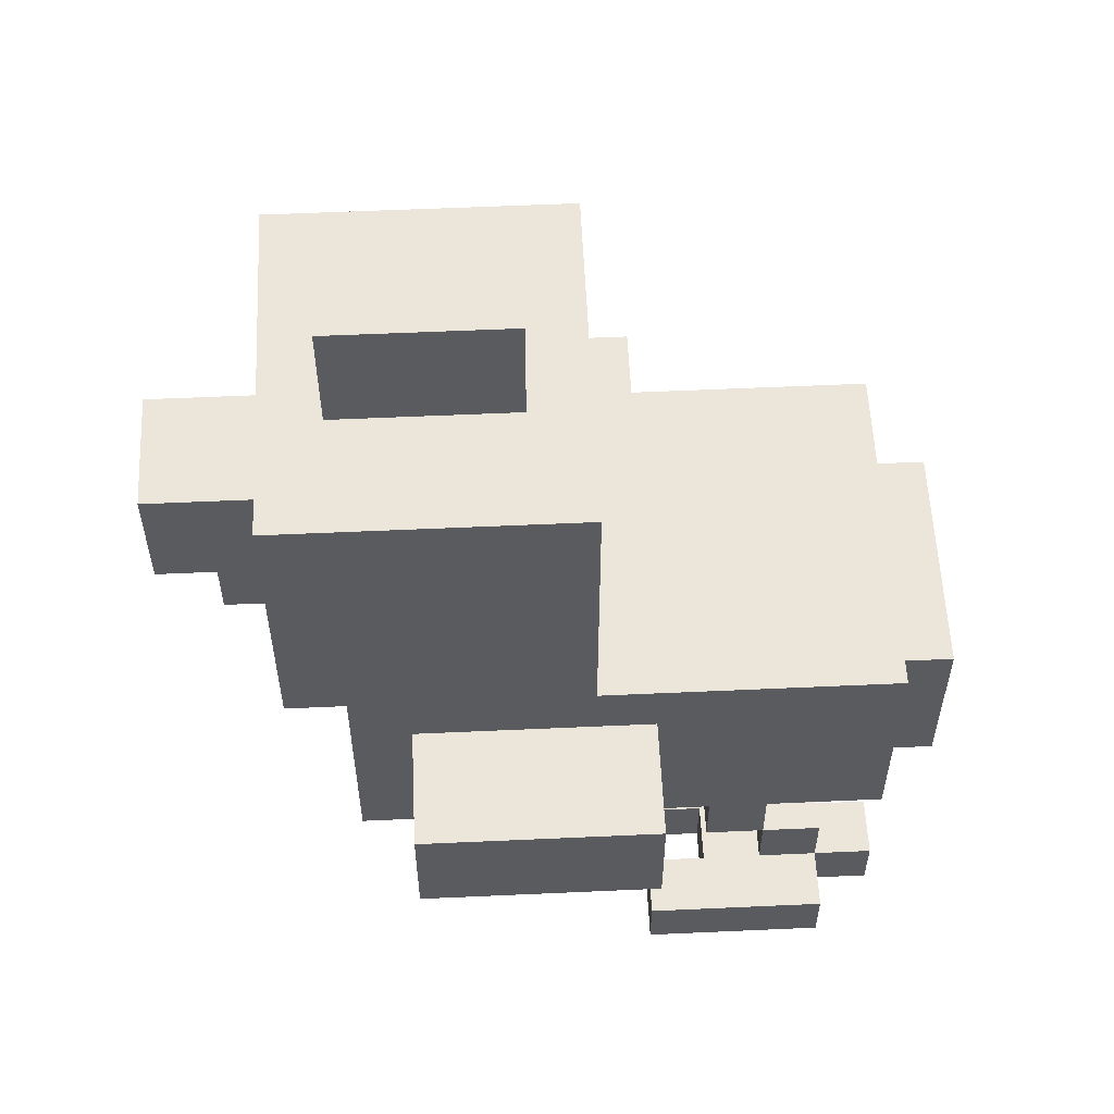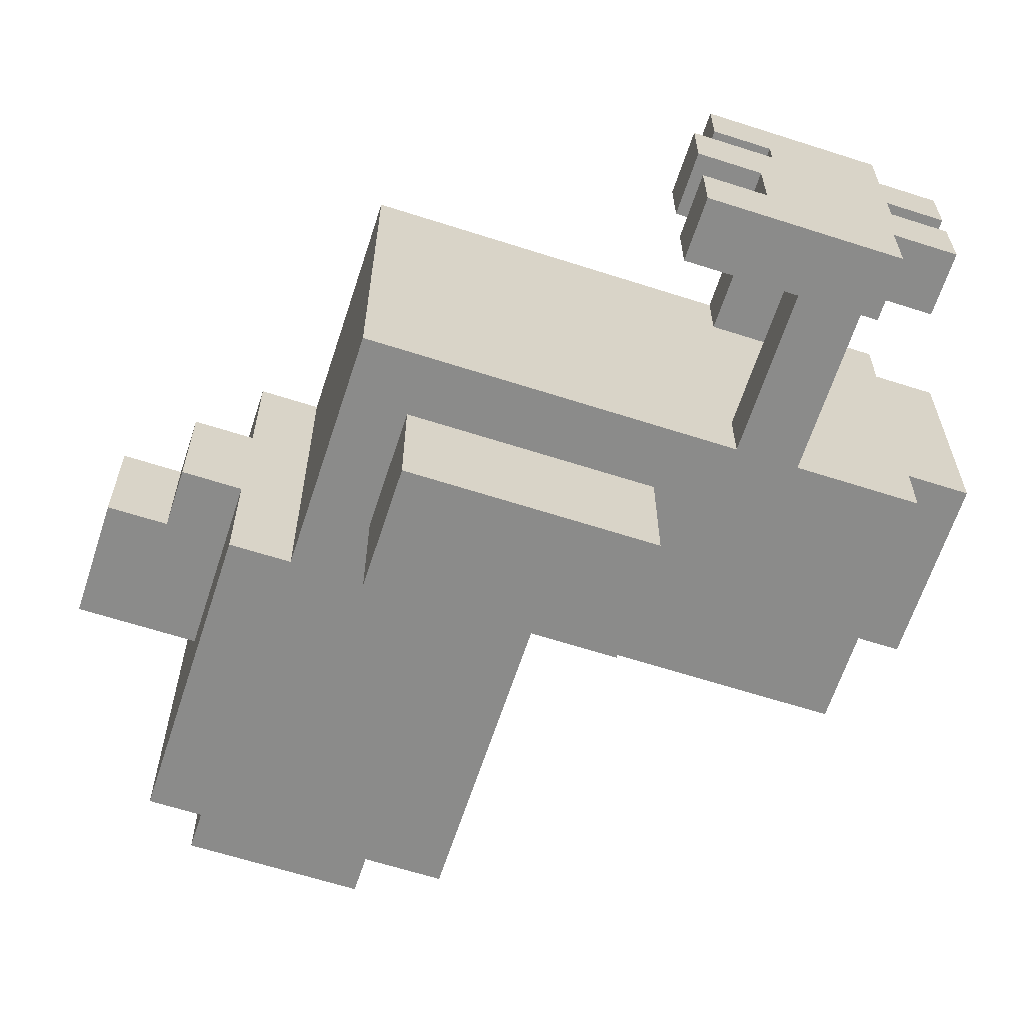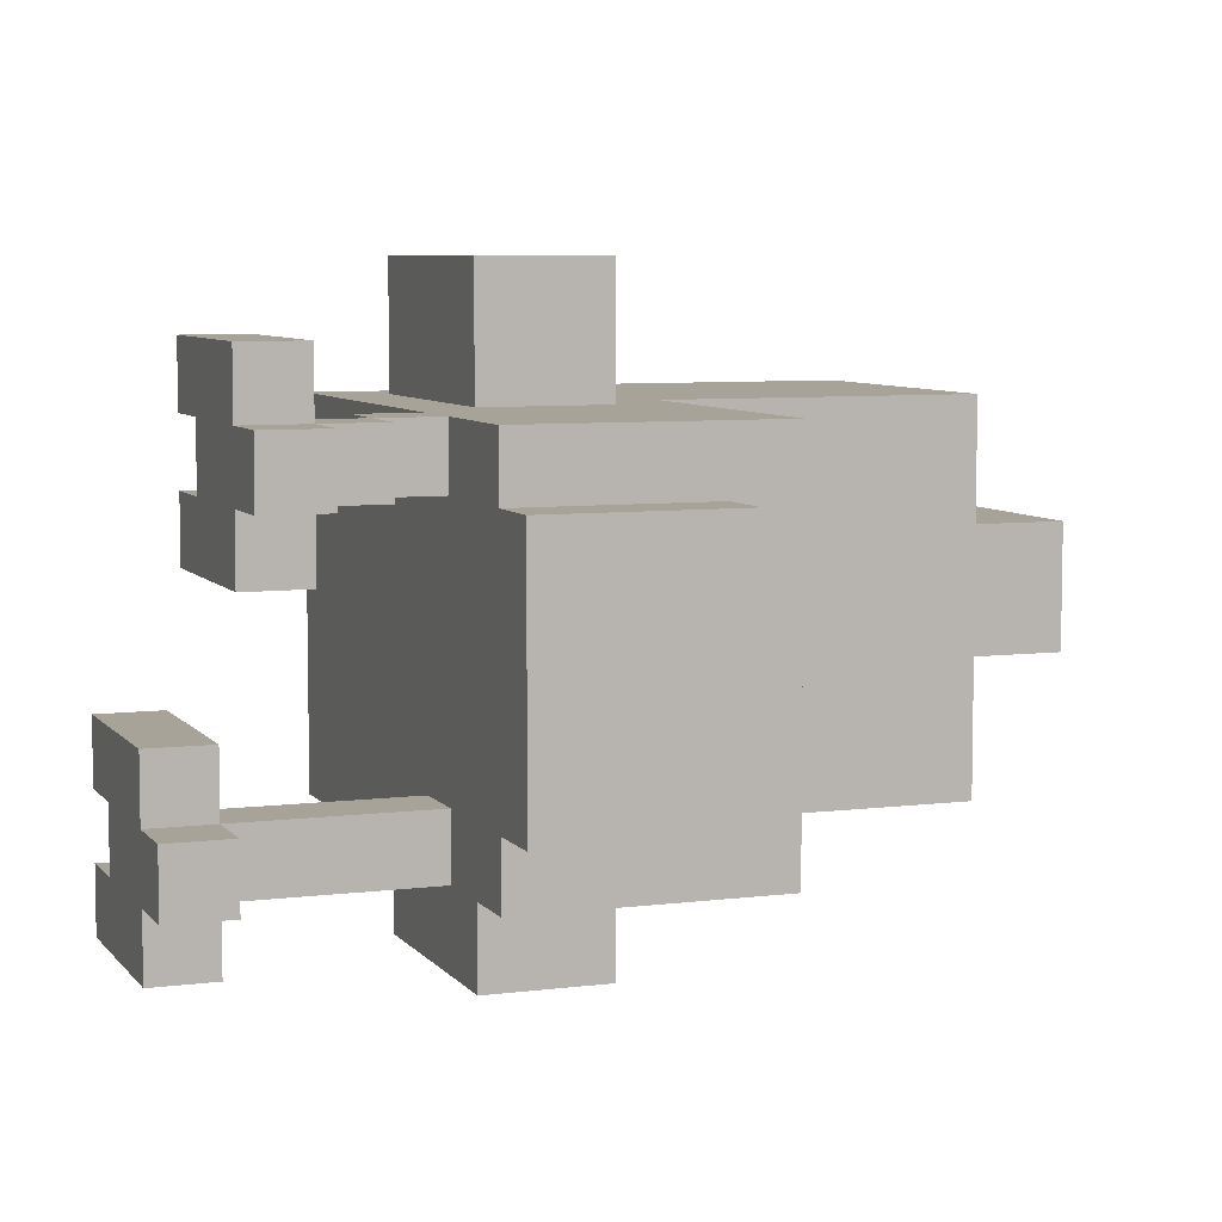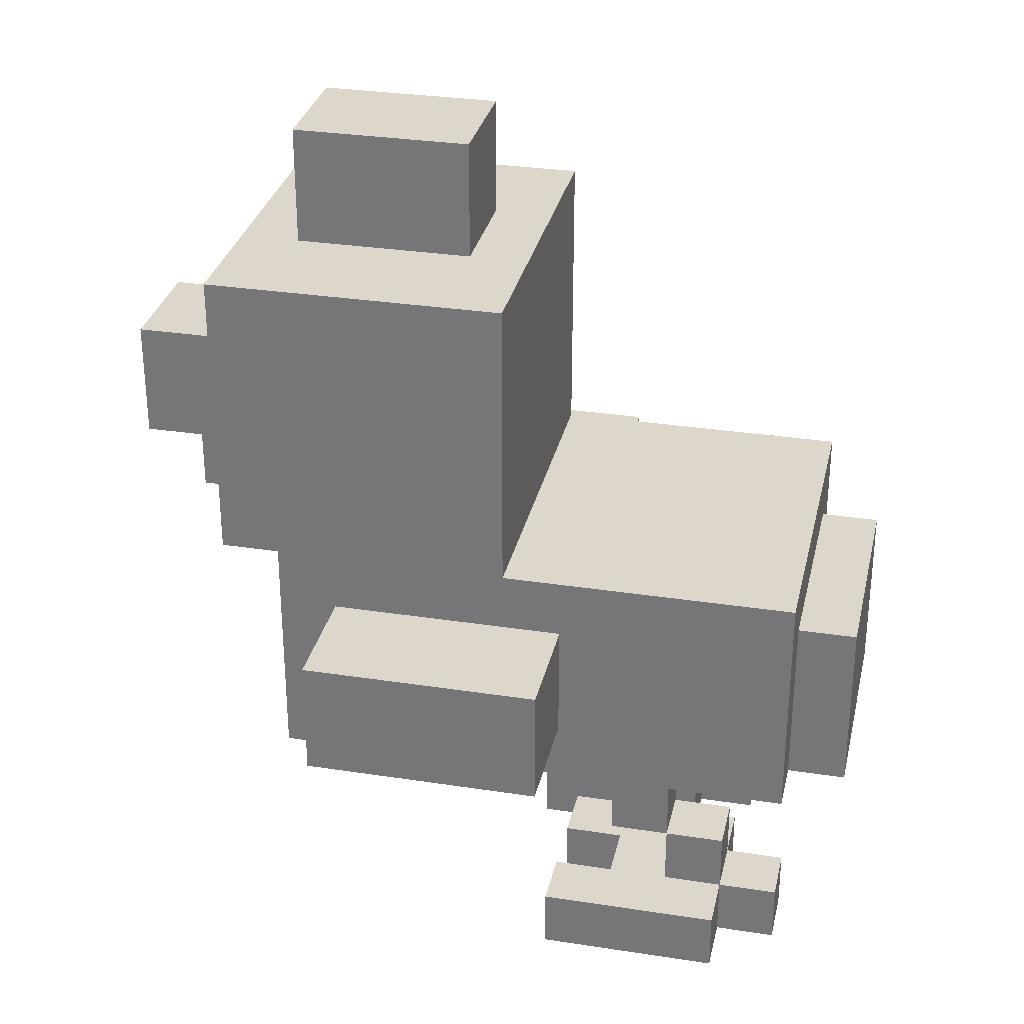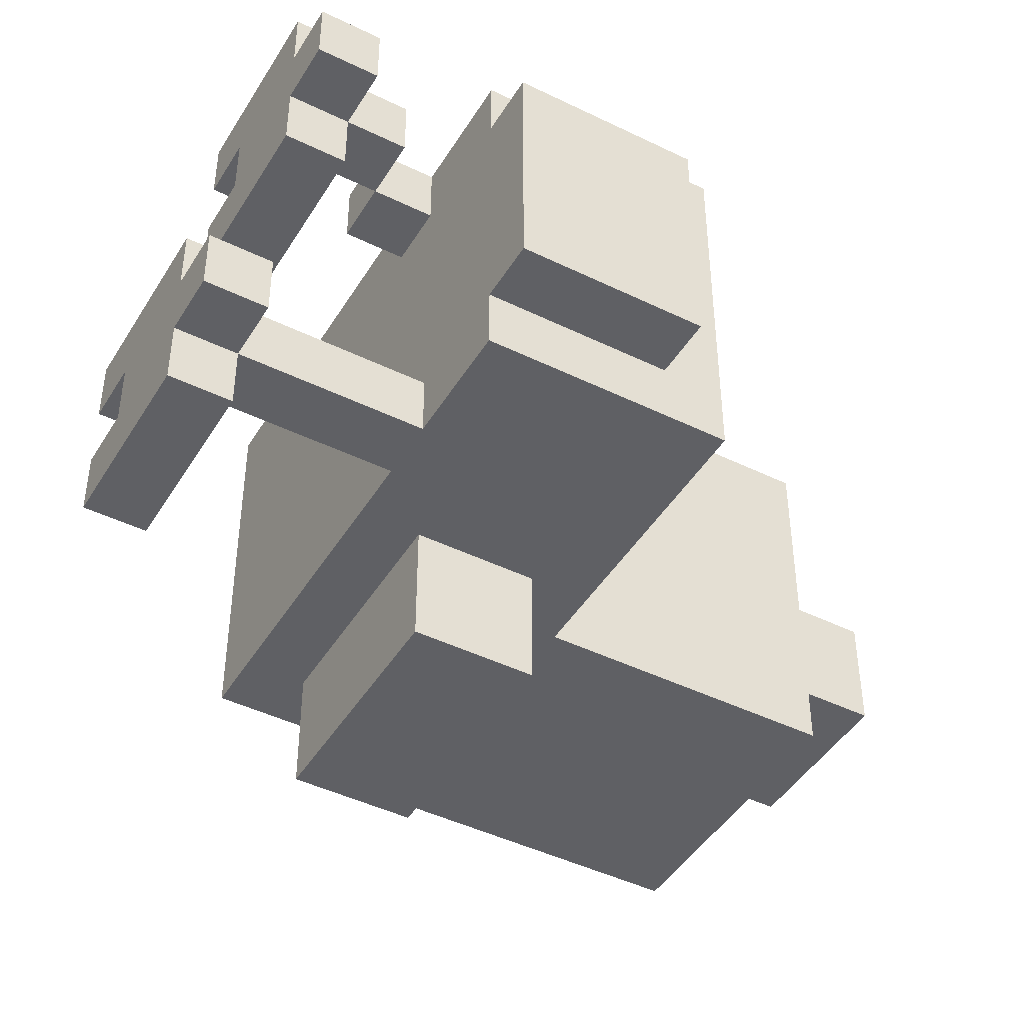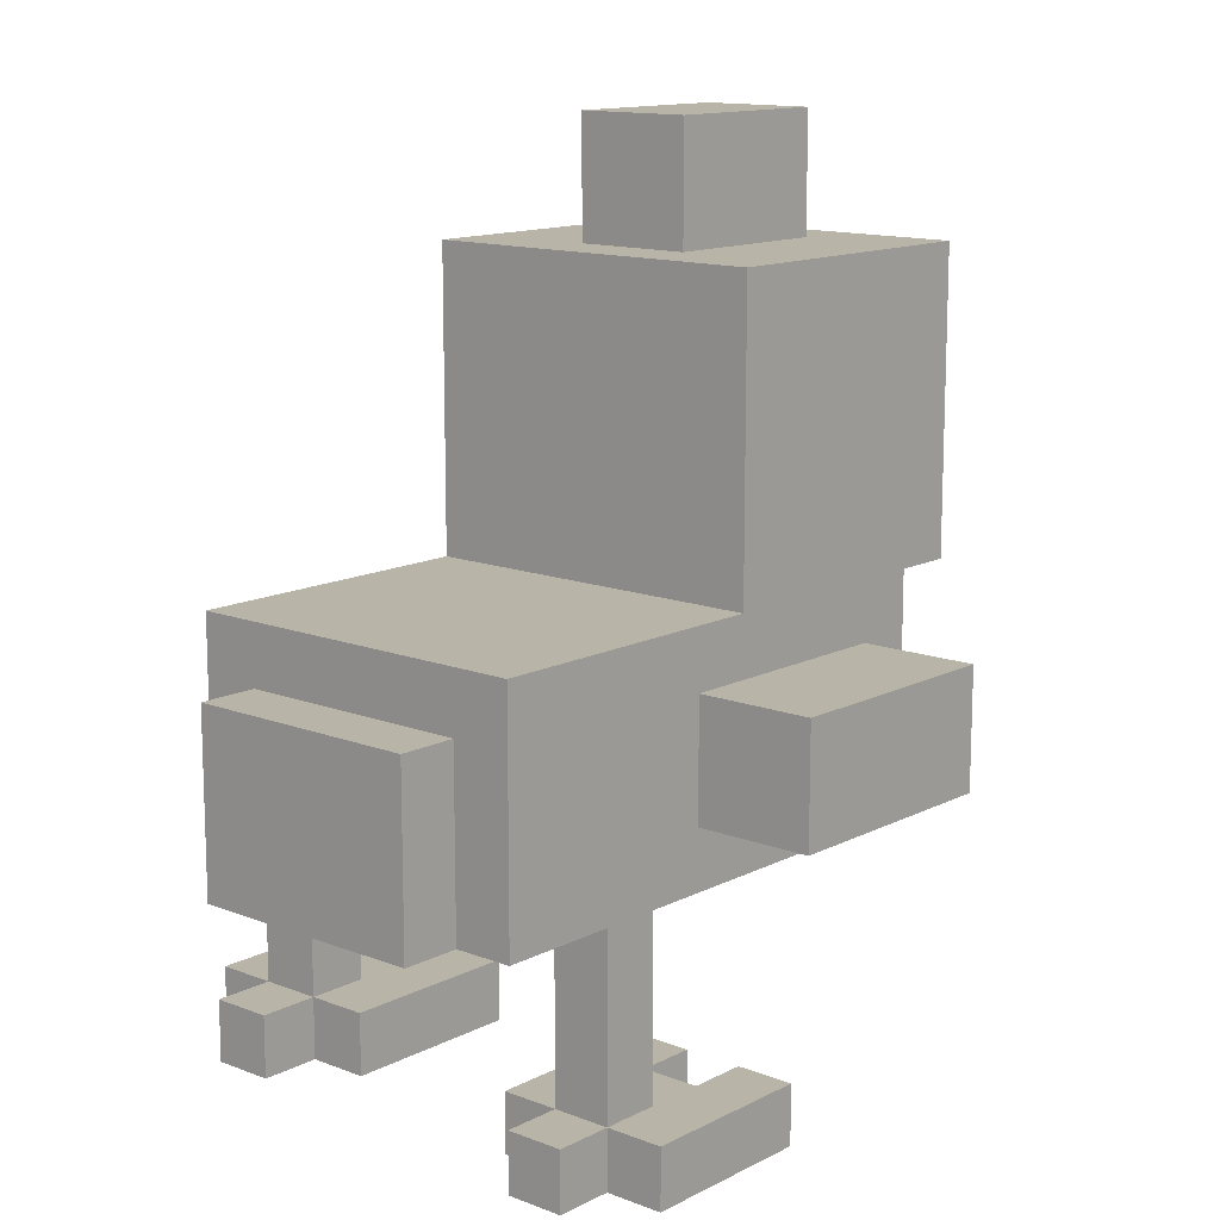
<metadata>
{"format":"obj","ext":"obj","renderer":"f3d","projection":"perspective","resolution":1024,"background":"white","views":[{"elev":57.0,"azim":-2.7,"up":"+Y"},{"elev":-63.7,"azim":-18.0,"up":"+Z"},{"elev":6.8,"azim":69.4,"up":"+Z"},{"elev":30.8,"azim":12.5,"up":"+Y"},{"elev":-44.7,"azim":60.4,"up":"+Z"},{"elev":13.2,"azim":131.1,"up":"+Y"}]}
</metadata>
<code>
v -5 9 4
v -5 9 2
v -5 11 4
v -5 11 2
v -4 8 4
v -4 8 2
v -4 9 4
v -4 9 2
v -3 8 6
v -3 8 4
v -3 8 2
v -3 8 -0
v -3 9 4
v -3 9 2
v -3 11 4
v -3 11 2
v -3 12 6
v -3 12 -0
v -3 13 6
v -3 13 -0
v -2 4 6
v -2 4 -0
v -2 8 6
v -2 8 -0
v -2 13 4
v -2 13 2
v -2 15 4
v -2 15 2
v -1 5 8
v -1 5 6
v -1 5 -0
v -1 5 -2
v -1 7 8
v -1 7 6
v -1 7 -0
v -1 7 -2
v 2 0 2
v 2 0 1
v 2 0 -0
v 2 0 -1
v 2 1 2
v 2 1 1
v 2 1 -0
v 2 1 -1
v 3 0 1
v 3 0 -0
v 3 1 7
v 3 1 6
v 3 1 5
v 3 1 4
v 3 1 1
v 3 1 -0
v 3 2 7
v 3 2 6
v 3 2 5
v 3 2 4
v 4 1 6
v 4 1 5
v 4 1 1
v 4 1 -0
v 4 2 6
v 4 2 5
v 4 3 6
v 4 3 5
v 4 4 6
v 4 4 5
v 4 4 1
v 4 4 -0
v 5 2 6
v 5 2 5
v 5 3 6
v 5 3 5
v 1 13 4
v 1 13 2
v 1 15 4
v 1 15 2
v 2 8 6
v 2 8 -0
v 2 12 6
v 2 12 -0
v 2 13 6
v 2 13 -0
v 3 5 8
v 3 5 6
v 3 5 -0
v 3 5 -2
v 3 7 8
v 3 7 6
v 3 7 -0
v 3 7 -2
v 5 0 2
v 5 0 1
v 5 0 -0
v 5 0 -1
v 5 1 2
v 5 1 1
v 5 1 -0
v 5 1 -1
v 5 3 6
v 5 3 5
v 5 4 6
v 5 4 5
v 5 4 1
v 5 4 -0
v 6 0 1
v 6 0 -0
v 6 1 7
v 6 1 6
v 6 1 5
v 6 1 4
v 6 1 1
v 6 1 -0
v 6 2 7
v 6 2 6
v 6 2 5
v 6 2 4
v 6 3 6
v 6 3 5
v 7 1 6
v 7 1 5
v 7 2 6
v 7 2 5
v 7 4 6
v 7 4 5
v 7 4 1
v 7 4 -0
v 7 7 5
v 7 7 1
v 7 8 6
v 7 8 -0
v 8 4 5
v 8 4 1
v 8 7 5
v 8 7 1
v -1 5 8
v -1 7 8
v 3 5 8
v 3 7 8
v 3 1 7
v 3 2 7
v 6 1 7
v 6 2 7
v -3 8 6
v -3 12 6
v -3 13 6
v -2 4 6
v -2 8 6
v -2 10 6
v -2 11 6
v -1 5 6
v -1 7 6
v -1 10 6
v -1 11 6
v 0 10 6
v 0 11 6
v 2 8 6
v 2 12 6
v 2 13 6
v 3 5 6
v 3 7 6
v 4 3 6
v 4 4 6
v 5 2 6
v 5 3 6
v 5 4 6
v 6 1 6
v 6 2 6
v 6 3 6
v 7 1 6
v 7 2 6
v 7 4 6
v 7 8 6
v 3 1 5
v 3 2 5
v 4 1 5
v 4 2 5
v 7 4 5
v 7 7 5
v 8 4 5
v 8 7 5
v -5 9 4
v -5 11 4
v -4 8 4
v -4 9 4
v -3 8 4
v -3 9 4
v -3 11 4
v -2 13 4
v -2 15 4
v 1 13 4
v 1 15 4
v 2 0 2
v 2 1 2
v 5 0 2
v 5 1 2
v 4 1 1
v 4 4 1
v 5 0 1
v 5 1 1
v 5 4 1
v 6 0 1
v 6 1 1
v 2 0 -0
v 2 1 -0
v 3 0 -0
v 3 1 -0
v 3 1 6
v 3 2 6
v 4 1 6
v 4 2 6
v 4 3 5
v 4 4 5
v 5 2 5
v 5 3 5
v 5 4 5
v 6 1 5
v 6 2 5
v 6 3 5
v 7 1 5
v 7 2 5
v 3 1 4
v 3 2 4
v 6 1 4
v 6 2 4
v -5 9 2
v -5 11 2
v -4 8 2
v -4 9 2
v -3 8 2
v -3 9 2
v -3 11 2
v -2 13 2
v -2 15 2
v 1 13 2
v 1 15 2
v 2 0 1
v 2 1 1
v 3 0 1
v 3 1 1
v 7 4 1
v 7 7 1
v 8 4 1
v 8 7 1
v -3 8 -0
v -3 12 -0
v -3 13 -0
v -2 4 -0
v -2 8 -0
v -2 10 -0
v -2 11 -0
v -1 5 -0
v -1 7 -0
v -1 10 -0
v -1 11 -0
v 0 10 -0
v 0 11 -0
v 2 8 -0
v 2 12 -0
v 2 13 -0
v 3 5 -0
v 3 7 -0
v 4 1 -0
v 4 4 -0
v 5 0 -0
v 5 1 -0
v 5 4 -0
v 6 0 -0
v 6 1 -0
v 7 4 -0
v 7 8 -0
v 2 0 -1
v 2 1 -1
v 5 0 -1
v 5 1 -1
v -1 5 -2
v -1 7 -2
v 3 5 -2
v 3 7 -2
v 2 0 2
v 5 0 2
v 2 0 1
v 3 0 1
v 5 0 1
v 6 0 1
v 2 0 -0
v 3 0 -0
v 5 0 -0
v 6 0 -0
v 2 0 -1
v 5 0 -1
v 3 1 7
v 6 1 7
v 3 1 6
v 4 1 6
v 6 1 6
v 7 1 6
v 3 1 5
v 4 1 5
v 6 1 5
v 7 1 5
v 3 1 4
v 6 1 4
v 4 3 6
v 5 3 6
v 4 3 5
v 5 3 5
v -2 4 6
v 4 4 6
v 5 4 6
v 7 4 6
v 4 4 5
v 5 4 5
v 7 4 5
v 8 4 5
v 4 4 1
v 5 4 1
v 7 4 1
v 8 4 1
v -2 4 -0
v 4 4 -0
v 5 4 -0
v 7 4 -0
v -1 5 8
v 3 5 8
v -1 5 6
v 3 5 6
v -1 5 -0
v 3 5 -0
v -1 5 -2
v 3 5 -2
v -3 8 6
v -2 8 6
v -4 8 4
v -3 8 4
v -4 8 2
v -3 8 2
v -3 8 -0
v -2 8 -0
v -5 9 4
v -4 9 4
v -5 9 2
v -4 9 2
v 2 1 2
v 5 1 2
v 2 1 1
v 3 1 1
v 4 1 1
v 5 1 1
v 6 1 1
v 2 1 -0
v 3 1 -0
v 4 1 -0
v 5 1 -0
v 6 1 -0
v 2 1 -1
v 5 1 -1
v 3 2 7
v 6 2 7
v 3 2 6
v 4 2 6
v 5 2 6
v 6 2 6
v 7 2 6
v 3 2 5
v 4 2 5
v 5 2 5
v 6 2 5
v 7 2 5
v 3 2 4
v 6 2 4
v 5 3 6
v 6 3 6
v 5 3 5
v 6 3 5
v -1 7 8
v 3 7 8
v -1 7 6
v 3 7 6
v 7 7 5
v 8 7 5
v 7 7 1
v 8 7 1
v -1 7 -0
v 3 7 -0
v -1 7 -2
v 3 7 -2
v 2 8 6
v 7 8 6
v 2 8 -0
v 7 8 -0
v -5 11 4
v -3 11 4
v -5 11 2
v -3 11 2
v -3 13 6
v 2 13 6
v -2 13 4
v 1 13 4
v -2 13 2
v 1 13 2
v -3 13 -0
v 2 13 -0
v -2 15 4
v 1 15 4
v -2 15 2
v 1 15 2
f 3 2 1
f 4 2 3
f 7 6 5
f 8 6 7
f 13 10 9
f 14 12 11
f 15 13 9
f 16 12 14
f 17 15 9
f 17 16 15
f 18 12 16
f 18 16 17
f 19 18 17
f 20 18 19
f 23 22 21
f 24 22 23
f 27 26 25
f 28 26 27
f 33 30 29
f 34 30 33
f 35 32 31
f 36 32 35
f 41 38 37
f 42 38 41
f 43 40 39
f 44 40 43
f 51 46 45
f 52 46 51
f 53 48 47
f 54 48 53
f 55 50 49
f 56 50 55
f 61 58 57
f 62 58 61
f 65 64 63
f 66 64 65
f 67 60 59
f 68 60 67
f 71 70 69
f 72 70 71
f 73 74 75
f 75 74 76
f 77 78 79
f 79 78 80
f 79 80 81
f 81 80 82
f 83 84 87
f 87 84 88
f 85 86 89
f 89 86 90
f 91 92 95
f 95 92 96
f 93 94 97
f 97 94 98
f 99 100 101
f 101 100 102
f 96 97 103
f 103 97 104
f 105 106 111
f 111 106 112
f 107 108 113
f 113 108 114
f 109 110 115
f 115 110 116
f 114 115 117
f 117 115 118
f 119 120 121
f 121 120 122
f 123 124 127
f 125 126 128
f 123 127 129
f 127 128 129
f 128 126 130
f 129 128 130
f 131 132 133
f 133 132 134
f 137 136 135
f 138 136 137
f 141 140 139
f 142 140 141
f 147 144 143
f 148 144 147
f 149 144 148
f 150 147 146
f 150 148 147
f 151 148 150
f 152 149 148
f 152 148 151
f 153 144 149
f 153 149 152
f 154 152 151
f 154 153 152
f 155 144 153
f 155 153 154
f 156 154 151
f 156 155 154
f 157 145 144
f 157 155 156
f 157 144 155
f 158 145 157
f 159 150 146
f 160 156 151
f 162 159 146
f 162 160 159
f 164 162 161
f 165 160 162
f 165 162 164
f 167 164 163
f 168 164 167
f 169 167 166
f 170 167 169
f 171 160 165
f 172 156 160
f 172 160 171
f 175 174 173
f 176 174 175
f 179 178 177
f 180 178 179
f 184 182 181
f 185 184 183
f 186 182 184
f 186 184 185
f 187 182 186
f 190 189 188
f 191 189 190
f 194 193 192
f 195 193 194
f 199 197 196
f 200 197 199
f 201 199 198
f 202 199 201
f 205 204 203
f 206 204 205
f 207 208 209
f 209 208 210
f 211 212 214
f 214 212 215
f 213 214 217
f 217 214 218
f 216 217 219
f 219 217 220
f 221 222 223
f 223 222 224
f 225 226 228
f 227 228 229
f 228 226 230
f 229 228 230
f 230 226 231
f 232 233 234
f 234 233 235
f 236 237 238
f 238 237 239
f 240 241 242
f 242 241 243
f 244 245 248
f 248 245 249
f 249 245 250
f 247 248 251
f 248 249 251
f 251 249 252
f 249 250 253
f 252 249 253
f 250 245 254
f 253 250 254
f 252 253 255
f 253 254 255
f 254 245 256
f 255 254 256
f 252 255 257
f 255 256 257
f 245 246 258
f 257 256 258
f 256 245 258
f 258 246 259
f 247 251 260
f 252 257 261
f 247 260 263
f 260 261 263
f 262 263 265
f 263 261 266
f 265 263 266
f 264 265 267
f 267 265 268
f 266 261 269
f 261 257 270
f 269 261 270
f 271 272 273
f 273 272 274
f 275 276 277
f 277 276 278
f 281 280 279
f 282 280 281
f 283 280 282
f 286 284 283
f 286 283 282
f 287 284 286
f 288 284 287
f 289 286 285
f 289 287 286
f 290 287 289
f 293 292 291
f 294 292 293
f 295 292 294
f 298 296 295
f 298 295 294
f 299 296 298
f 300 296 299
f 301 298 297
f 301 299 298
f 302 299 301
f 305 304 303
f 306 304 305
f 311 308 307
f 312 310 309
f 313 310 312
f 315 311 307
f 315 312 311
f 315 313 312
f 316 313 315
f 317 314 313
f 317 313 316
f 318 314 317
f 319 315 307
f 320 315 319
f 321 317 316
f 322 317 321
f 325 324 323
f 326 324 325
f 329 328 327
f 330 328 329
f 334 332 331
f 335 334 333
f 336 332 334
f 336 334 335
f 337 332 336
f 338 332 337
f 341 340 339
f 342 340 341
f 343 344 345
f 345 344 346
f 346 344 347
f 347 344 348
f 346 347 351
f 351 347 352
f 348 349 353
f 353 349 354
f 351 352 355
f 350 351 355
f 352 353 355
f 355 353 356
f 357 358 359
f 359 358 360
f 360 358 361
f 361 358 362
f 360 361 365
f 365 361 366
f 362 363 367
f 367 363 368
f 365 366 369
f 364 365 369
f 366 367 369
f 369 367 370
f 371 372 373
f 373 372 374
f 375 376 377
f 377 376 378
f 379 380 381
f 381 380 382
f 383 384 385
f 385 384 386
f 387 388 389
f 389 388 390
f 391 392 393
f 393 392 394
f 395 396 397
f 397 396 398
f 395 397 399
f 398 396 400
f 395 399 401
f 399 400 401
f 400 396 402
f 401 400 402
f 403 404 405
f 405 404 406

</code>
